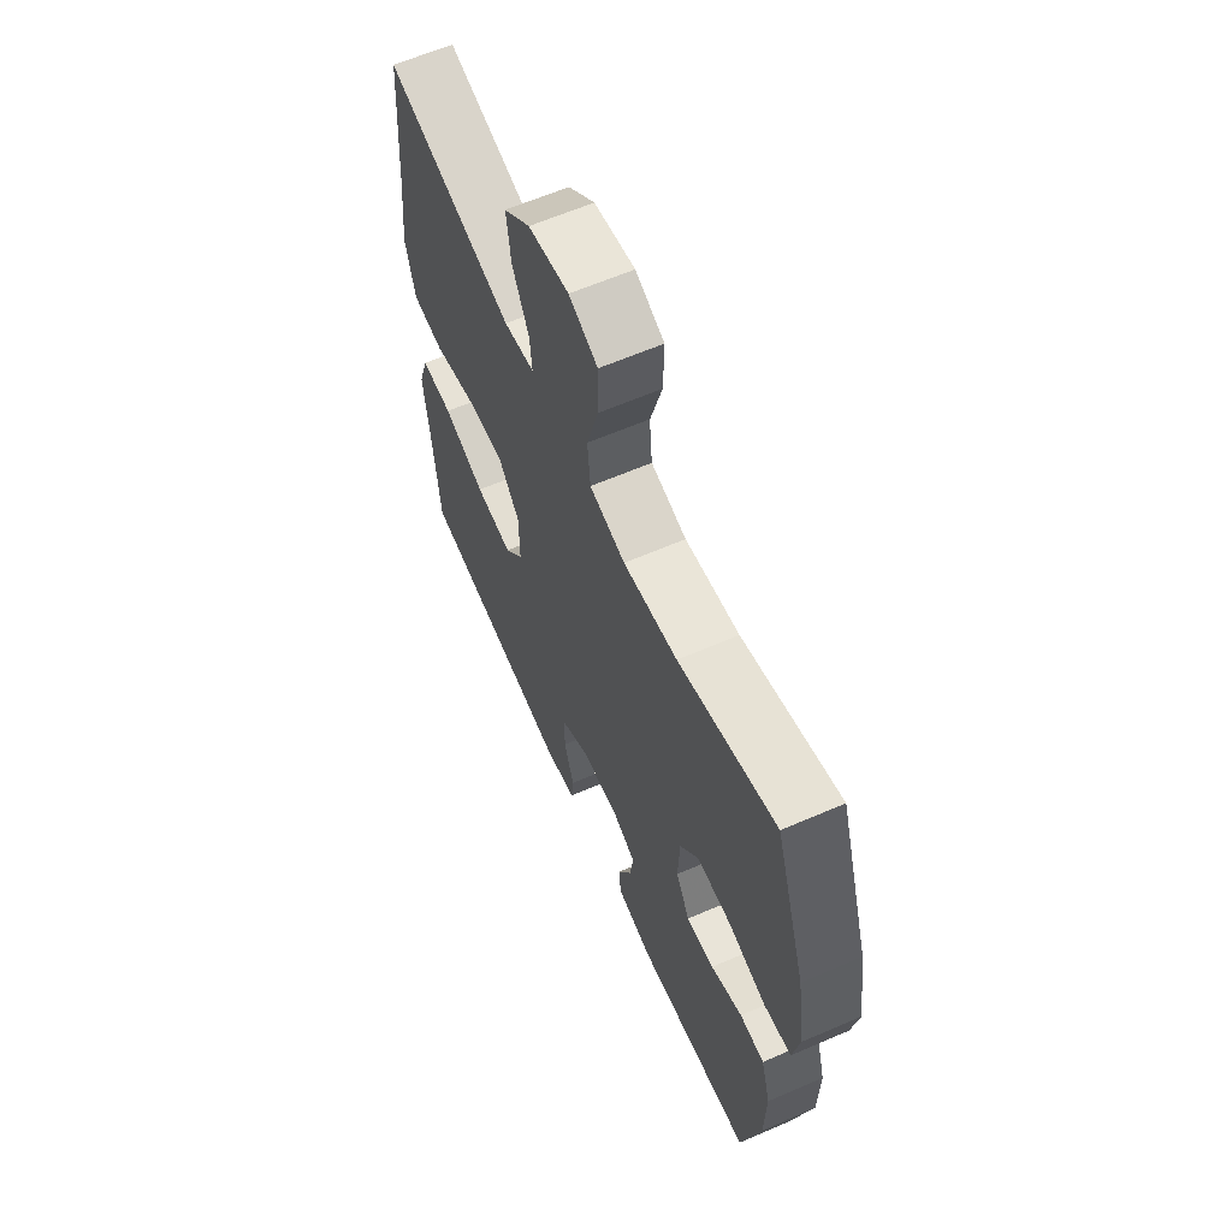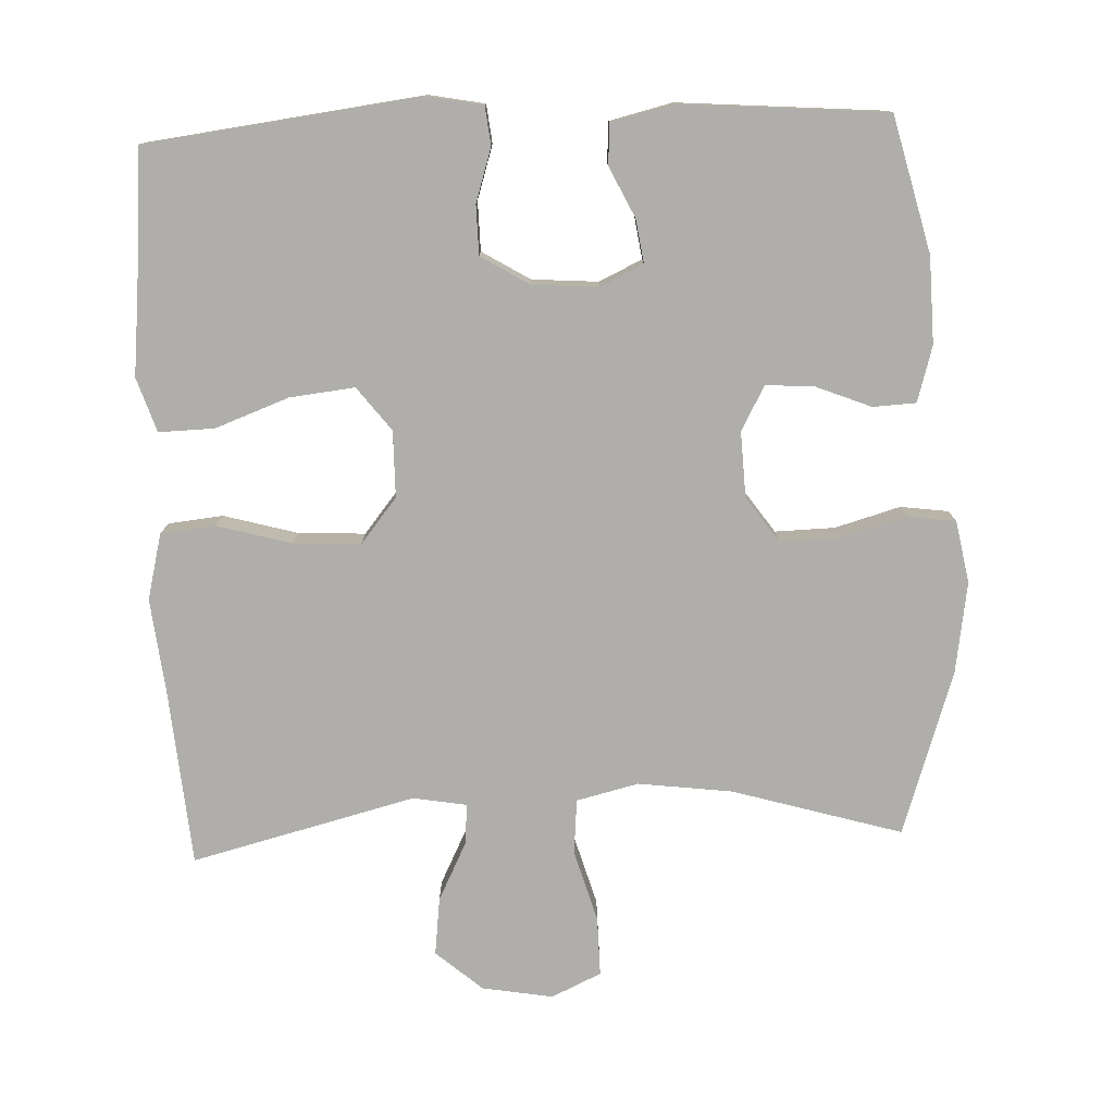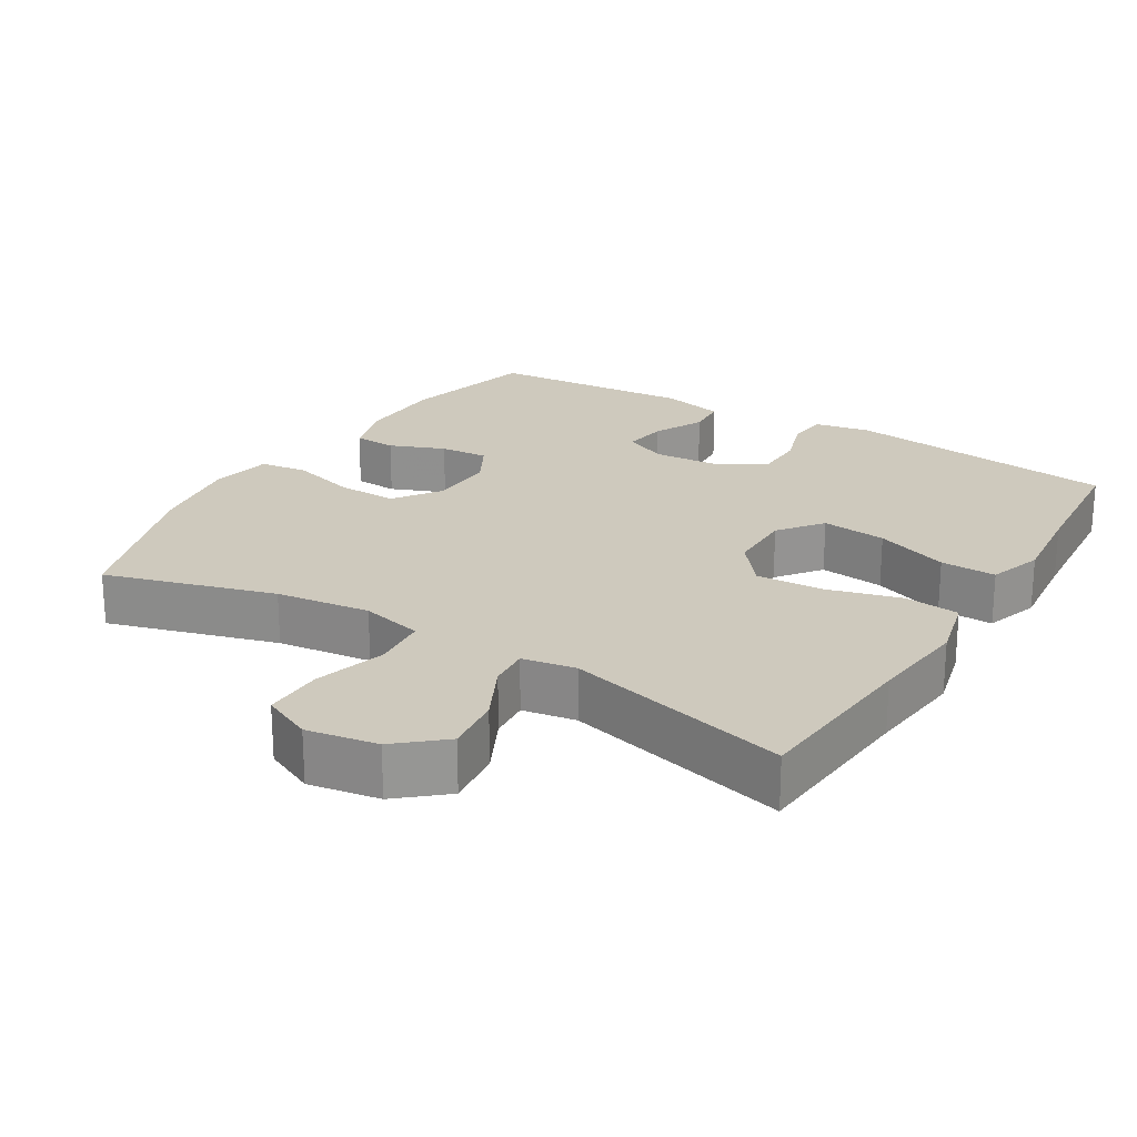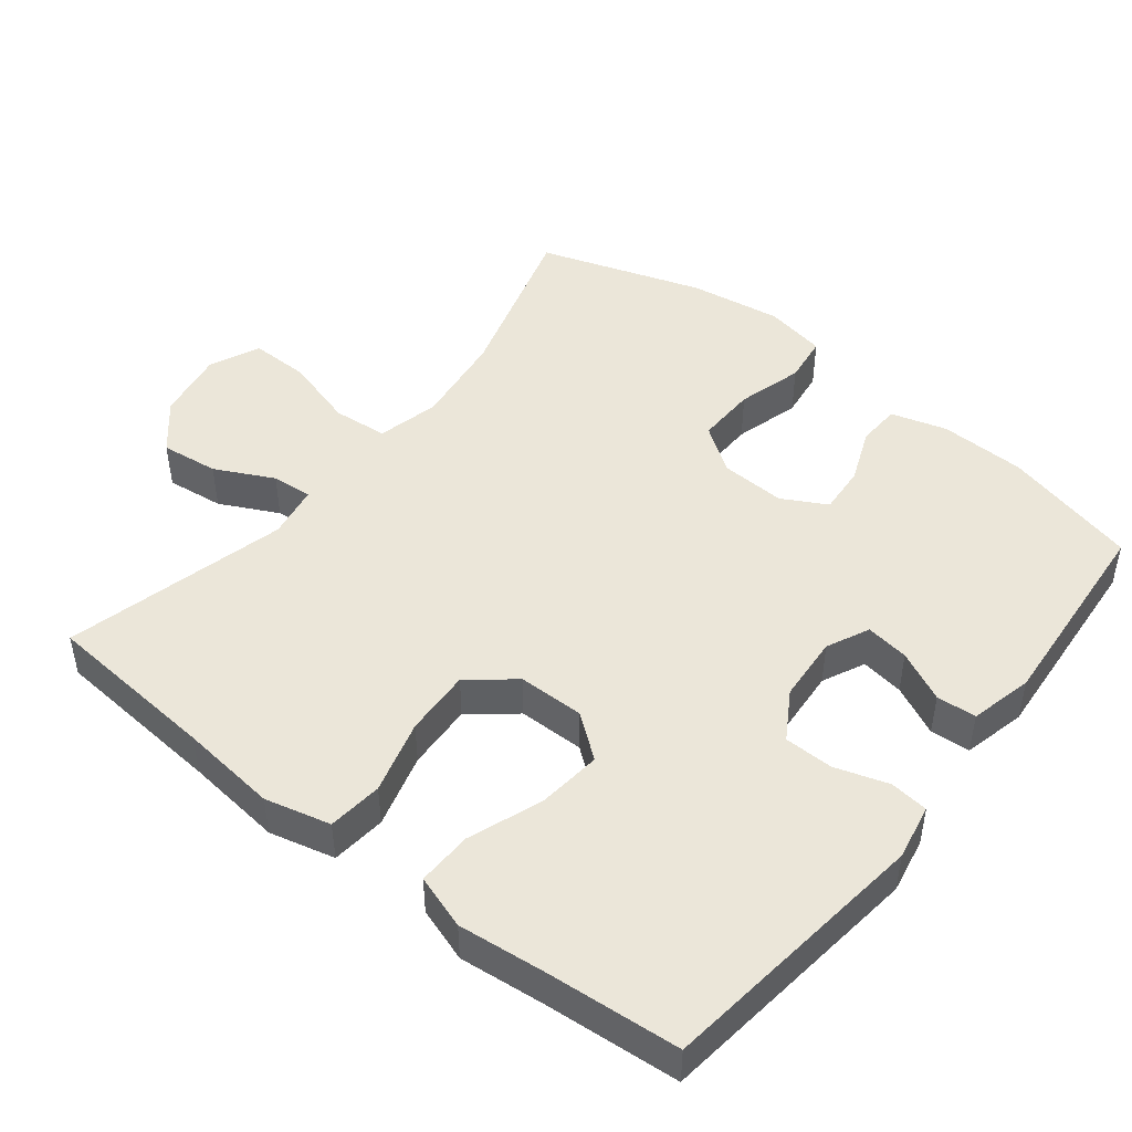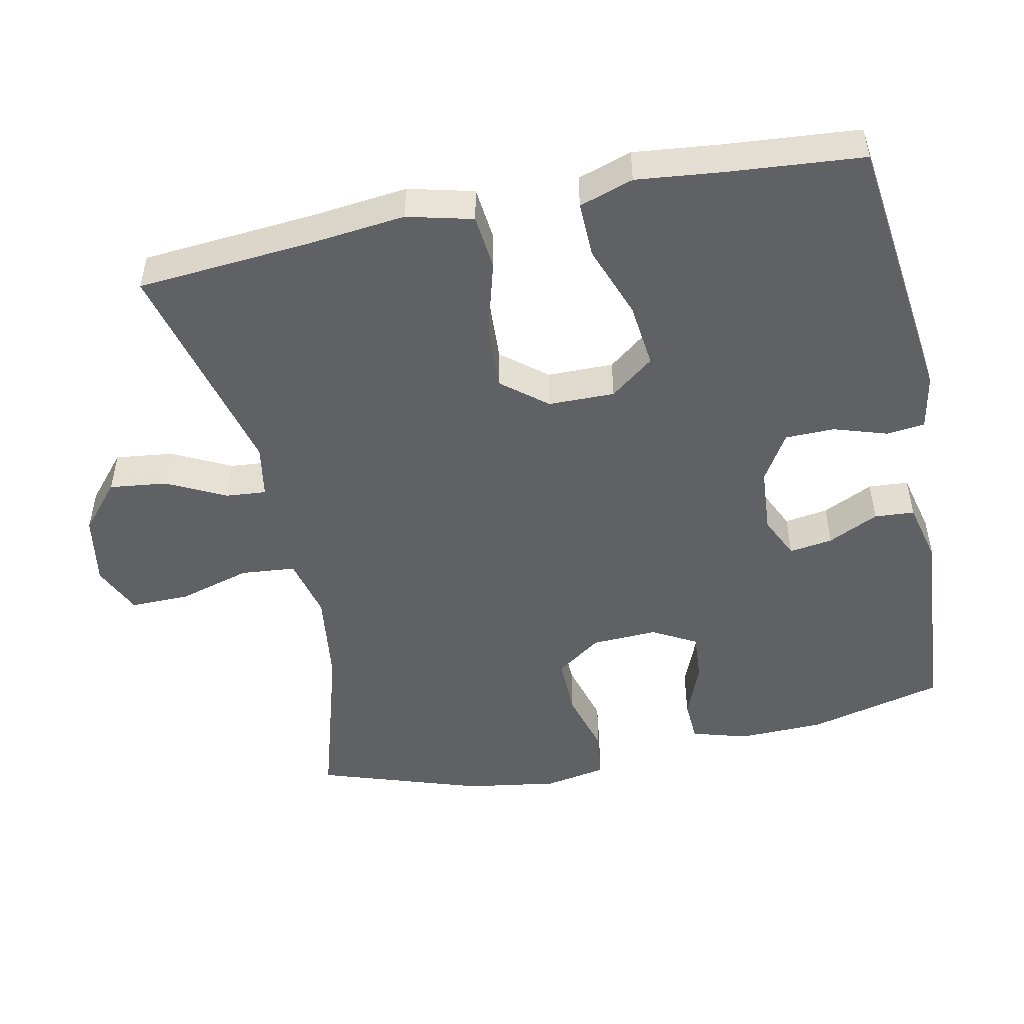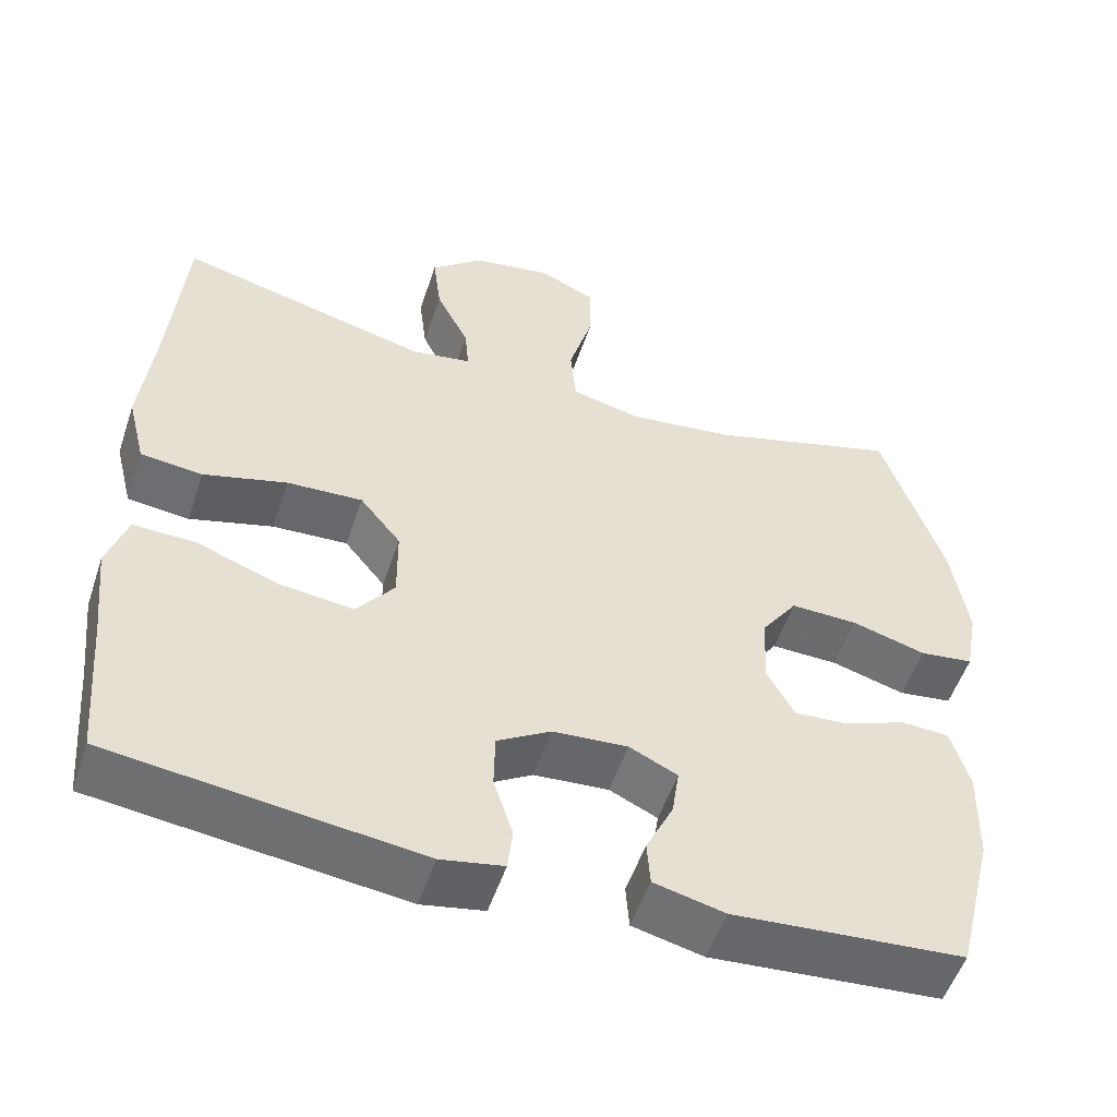
<metadata>
{"format":"obj","ext":"obj","renderer":"f3d","projection":"perspective","resolution":1024,"background":"white","views":[{"elev":62.5,"azim":-113.7,"up":"+Z"},{"elev":-77.6,"azim":-177.6,"up":"+Y"},{"elev":22.7,"azim":31.5,"up":"+Y"},{"elev":47.2,"azim":128.4,"up":"+Y"},{"elev":-49.7,"azim":101.8,"up":"+Y"},{"elev":-53.2,"azim":161.6,"up":"+Z"}]}
</metadata>
<code>
v 0.5 0.07 -0.5
v 0.117 0.07 -0.547
v 0.039 0.07 -0.532
v 0.033 0.07 -0.478
v 0.057 0.07 -0.403
v 0.056 0.07 -0.334
v -0.011 0.07 -0.293
v -0.104 0.07 -0.286
v -0.164 0.07 -0.314
v -0.155 0.07 -0.375
v -0.121 0.07 -0.446
v -0.125 0.07 -0.502
v -0.213 0.07 -0.523
v -0.5 0.07 -0.5
v -0.547 0.07 -0.31
v -0.55 0.07 -0.189
v -0.527 0.07 -0.111
v -0.467 0.07 -0.108
v -0.39 0.07 -0.139
v -0.322 0.07 -0.144
v -0.288 0.07 -0.082
v -0.292 0.07 0.01
v -0.337 0.07 0.074
v -0.421 0.07 0.072
v -0.513 0.07 0.046
v -0.58 0.07 0.055
v -0.596 0.07 0.142
v -0.576 0.07 0.271
v -0.5 0.07 0.5
v -0.263 0.07 0.43
v -0.131 0.07 0.413
v -0.044 0.07 0.434
v -0.037 0.07 0.511
v -0.066 0.07 0.612
v -0.067 0.07 0.695
v 0.003 0.07 0.727
v 0.102 0.07 0.71
v 0.167 0.07 0.654
v 0.157 0.07 0.573
v 0.116 0.07 0.491
v 0.111 0.07 0.434
v 0.186 0.07 0.421
v 0.5 0.07 0.5
v 0.52 0.07 0.256
v 0.535 0.07 0.119
v 0.512 0.07 0.027
v 0.435 0.07 0.019
v 0.331 0.07 0.048
v 0.237 0.07 0.053
v 0.186 0.07 -0.01
v 0.185 0.07 -0.103
v 0.232 0.07 -0.164
v 0.323 0.07 -0.154
v 0.426 0.07 -0.116
v 0.504 0.07 -0.114
v 0.529 0.07 -0.19
v 0.516 0.07 -0.311
v 0.5 0 -0.5
v 0.117 0 -0.547
v 0.039 0 -0.532
v 0.033 0 -0.478
v 0.057 0 -0.403
v 0.056 0 -0.334
v -0.011 0 -0.293
v -0.104 0 -0.286
v -0.164 0 -0.314
v -0.155 0 -0.375
v -0.121 0 -0.446
v -0.125 0 -0.502
v -0.213 0 -0.523
v -0.5 0 -0.5
v -0.547 0 -0.31
v -0.55 0 -0.189
v -0.527 0 -0.111
v -0.467 0 -0.108
v -0.39 0 -0.139
v -0.322 0 -0.144
v -0.288 0 -0.082
v -0.292 0 0.01
v -0.337 0 0.074
v -0.421 0 0.072
v -0.513 0 0.046
v -0.58 0 0.055
v -0.596 0 0.142
v -0.576 0 0.271
v -0.5 0 0.5
v -0.263 0 0.43
v -0.131 0 0.413
v -0.044 0 0.434
v -0.037 0 0.511
v -0.066 0 0.612
v -0.067 0 0.695
v 0.003 0 0.727
v 0.102 0 0.71
v 0.167 0 0.654
v 0.157 0 0.573
v 0.116 0 0.491
v 0.111 0 0.434
v 0.186 0 0.421
v 0.5 0 0.5
v 0.52 0 0.256
v 0.535 0 0.119
v 0.512 0 0.027
v 0.435 0 0.019
v 0.331 0 0.048
v 0.237 0 0.053
v 0.186 0 -0.01
v 0.185 0 -0.103
v 0.232 0 -0.164
v 0.323 0 -0.154
v 0.426 0 -0.116
v 0.504 0 -0.114
v 0.529 0 -0.19
v 0.516 0 -0.311
f 55 56 57
f 54 55 57
f 53 54 57
f 3 4 5
f 2 3 5
f 1 2 5
f 57 1 5
f 53 57 5
f 52 53 5
f 51 52 5 6
f 50 51 6 7
f 46 47 48
f 45 46 48
f 44 45 48
f 44 48 49
f 43 44 49
f 42 43 49
f 41 42 49 50
f 38 39 40
f 37 38 40
f 36 37 40
f 35 36 40
f 34 35 40
f 33 34 40
f 32 33 40 41
f 50 7 8
f 41 50 8
f 32 41 8
f 31 32 8
f 28 29 30
f 27 28 30
f 26 27 30
f 25 26 30
f 24 25 30
f 23 24 30 31
f 17 18 19
f 16 17 19
f 15 16 19
f 14 15 19
f 13 14 19
f 12 13 19
f 11 12 19
f 10 11 19
f 9 10 19 20
f 8 9 20 21
f 22 23 31
f 8 21 22 31
f 114 113 112
f 114 112 111
f 114 111 110
f 62 61 60
f 62 60 59
f 62 59 58
f 62 58 114
f 62 114 110
f 62 110 109
f 63 62 109 108
f 64 63 108 107
f 105 104 103
f 105 103 102
f 105 102 101
f 106 105 101
f 106 101 100
f 106 100 99
f 107 106 99 98
f 97 96 95
f 97 95 94
f 97 94 93
f 97 93 92
f 97 92 91
f 97 91 90
f 98 97 90 89
f 65 64 107
f 65 107 98
f 65 98 89
f 65 89 88
f 87 86 85
f 87 85 84
f 87 84 83
f 87 83 82
f 87 82 81
f 88 87 81 80
f 76 75 74
f 76 74 73
f 76 73 72
f 76 72 71
f 76 71 70
f 76 70 69
f 76 69 68
f 76 68 67
f 77 76 67 66
f 78 77 66 65
f 88 80 79
f 88 79 78 65
f 1 58 59 2
f 2 59 60 3
f 3 60 61 4
f 4 61 62 5
f 5 62 63 6
f 6 63 64 7
f 7 64 65 8
f 8 65 66 9
f 9 66 67 10
f 10 67 68 11
f 11 68 69 12
f 12 69 70 13
f 13 70 71 14
f 14 71 72 15
f 15 72 73 16
f 16 73 74 17
f 17 74 75 18
f 18 75 76 19
f 19 76 77 20
f 20 77 78 21
f 21 78 79 22
f 22 79 80 23
f 23 80 81 24
f 24 81 82 25
f 25 82 83 26
f 26 83 84 27
f 27 84 85 28
f 28 85 86 29
f 29 86 87 30
f 30 87 88 31
f 31 88 89 32
f 32 89 90 33
f 33 90 91 34
f 34 91 92 35
f 35 92 93 36
f 36 93 94 37
f 37 94 95 38
f 38 95 96 39
f 39 96 97 40
f 40 97 98 41
f 41 98 99 42
f 42 99 100 43
f 43 100 101 44
f 44 101 102 45
f 45 102 103 46
f 46 103 104 47
f 47 104 105 48
f 48 105 106 49
f 49 106 107 50
f 50 107 108 51
f 51 108 109 52
f 52 109 110 53
f 53 110 111 54
f 54 111 112 55
f 55 112 113 56
f 56 113 114 57
f 57 114 58 1

</code>
